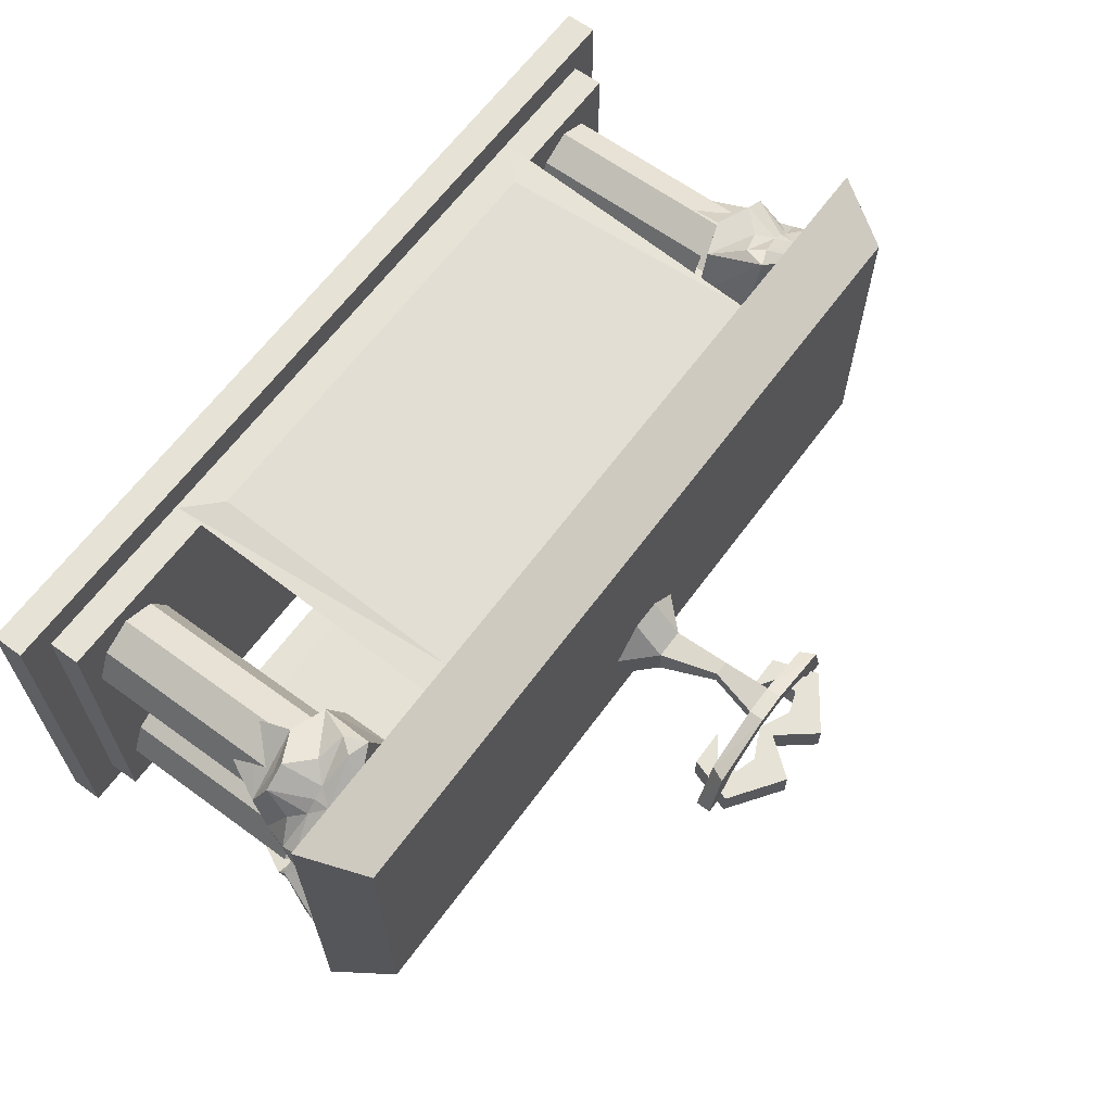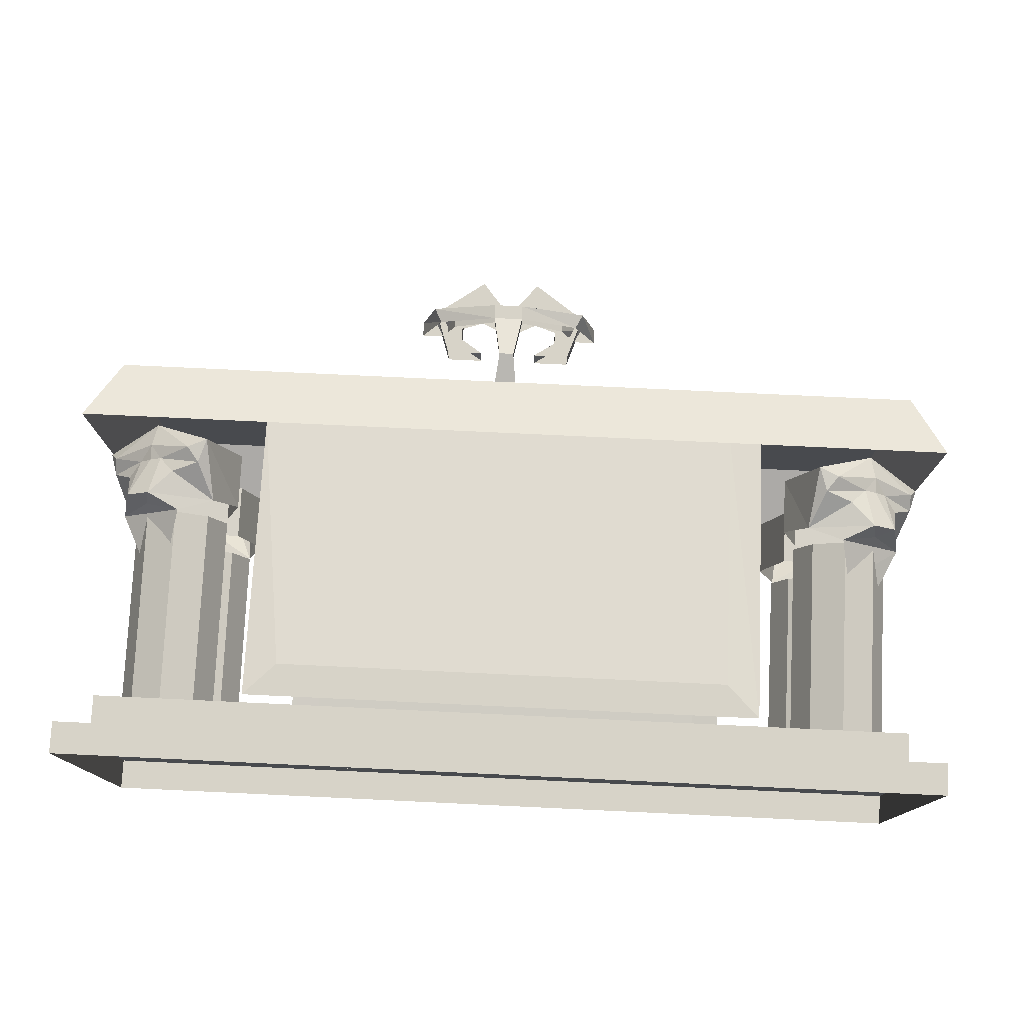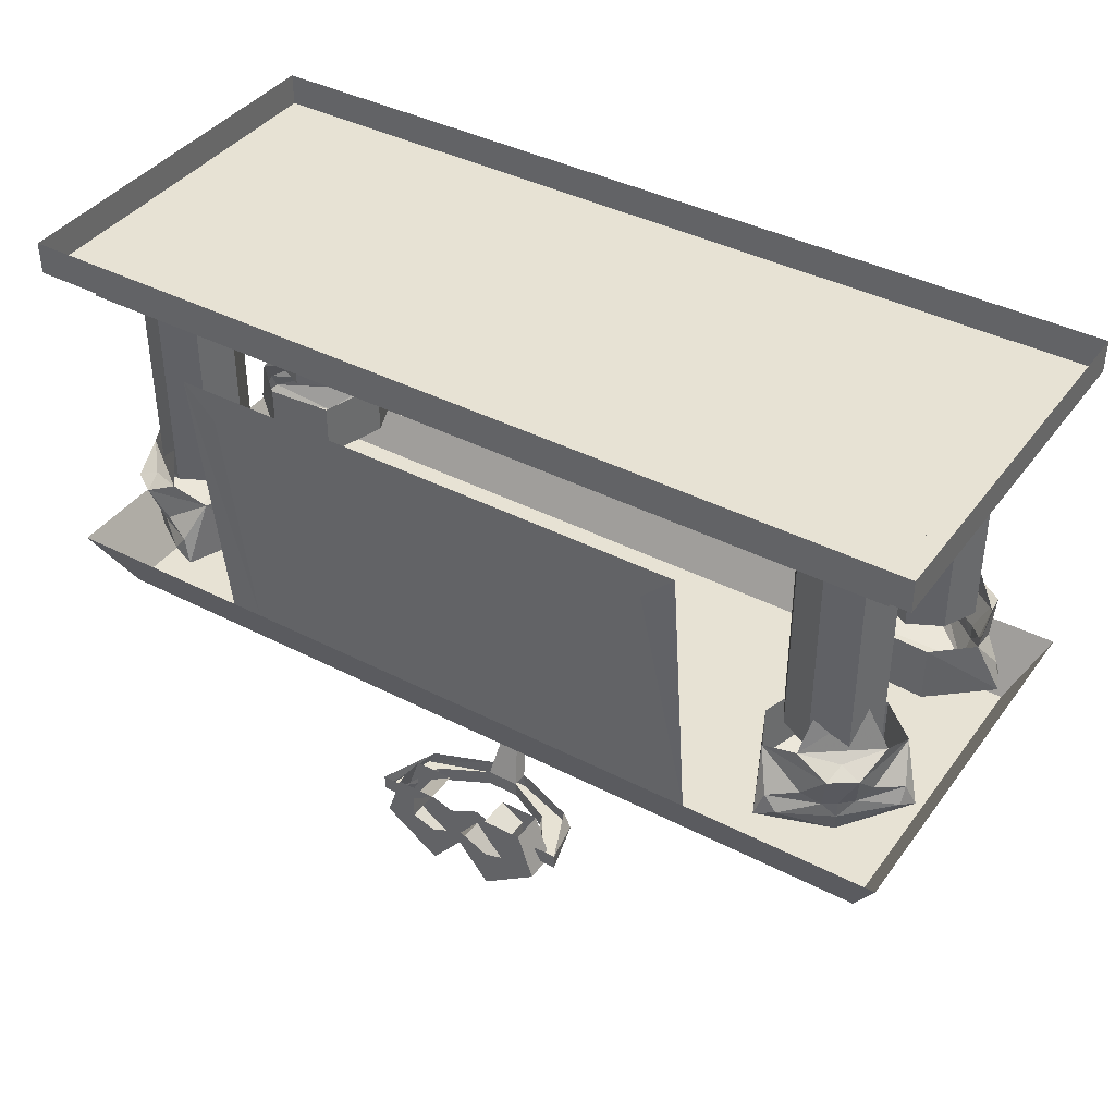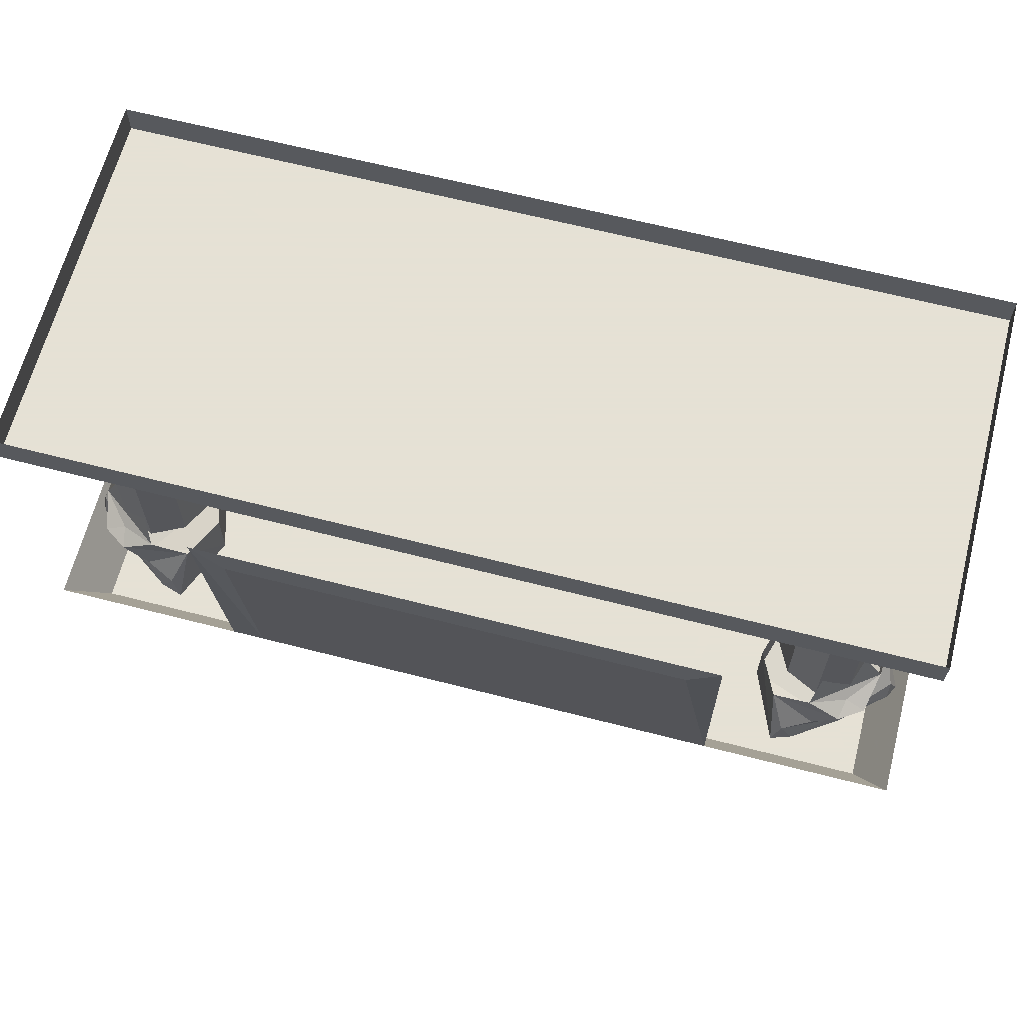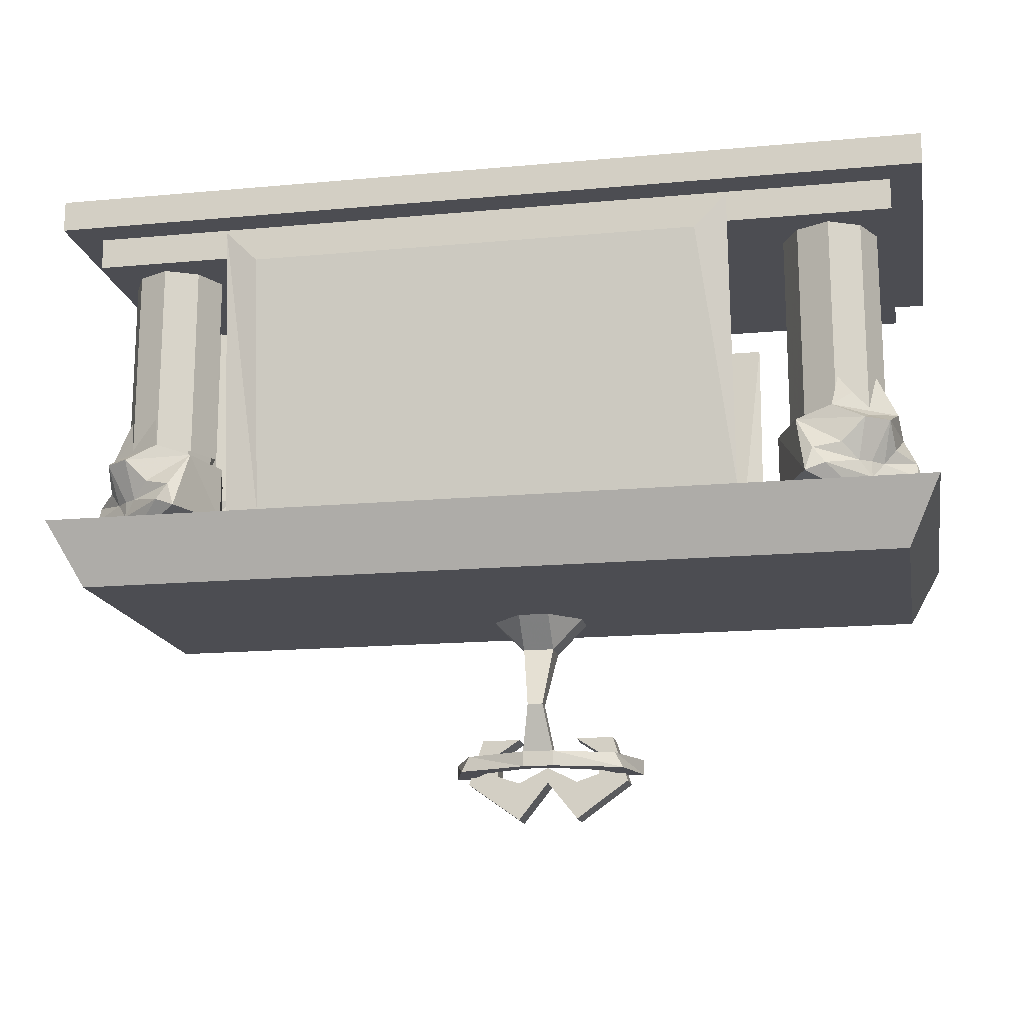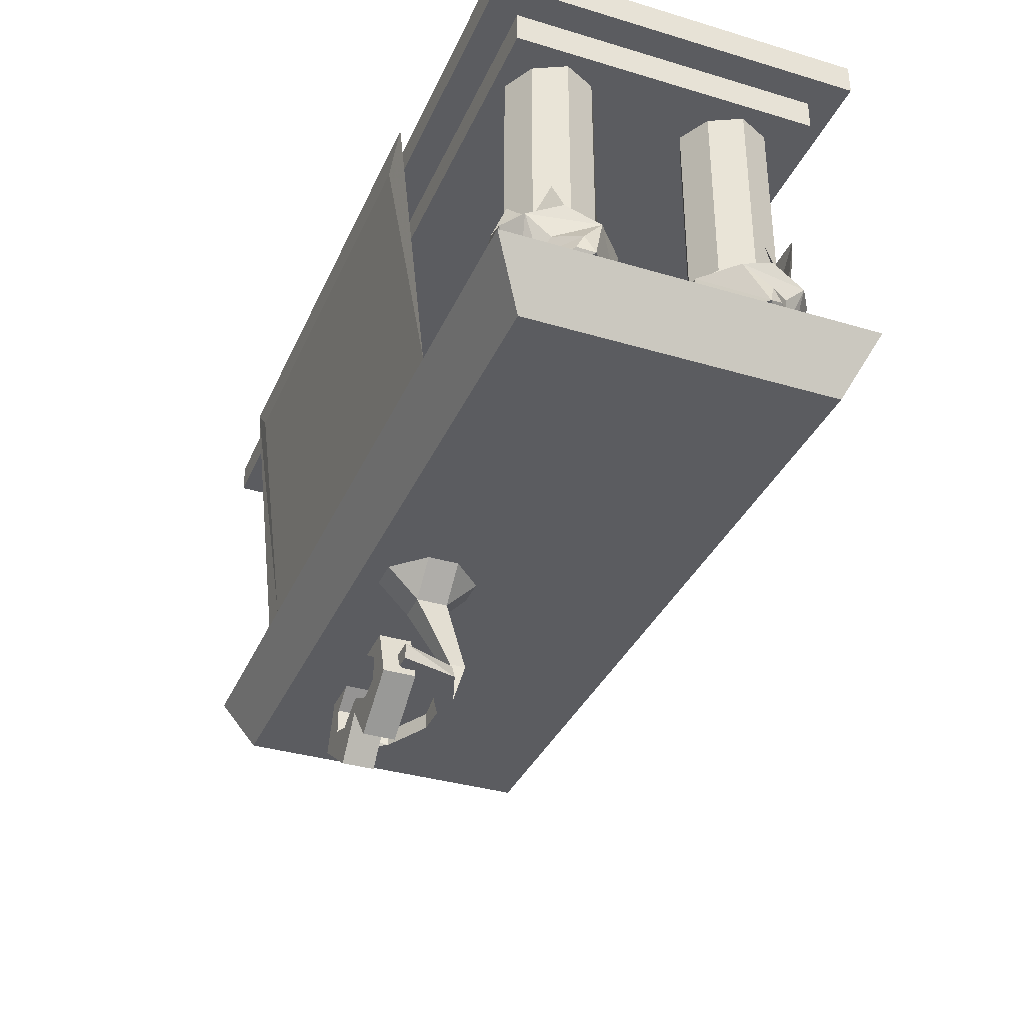
<metadata>
{"format":"obj","ext":"obj","renderer":"f3d","projection":"perspective","resolution":1024,"background":"white","views":[{"elev":64.0,"azim":-53.7,"up":"+Z"},{"elev":77.2,"azim":-177.3,"up":"+Z"},{"elev":39.8,"azim":-147.4,"up":"+Y"},{"elev":64.9,"azim":14.5,"up":"+Y"},{"elev":-16.3,"azim":10.6,"up":"+Y"},{"elev":-35.1,"azim":-111.7,"up":"+Y"}]}
</metadata>
<code>
o object/chaos_altar
v 104 -16 40
v -104 -16 40
v -104 -16 -40
v 104 -16 -40
v 104 -8 40
v -104 -8 40
v -104 -8 -40
v 104 -8 -40
v 112 -8 48
v -112 -8 48
v -112 -8 -48
v 112 -8 -48
v 112 0 48
v -112 0 48
v -112 0 -48
v 112 0 -48
v 100 -66 23
v 96 -66 15
v 96 -16 15
v 100 -16 23
v 96 -66 31
v 96 -16 31
v 88 -66 35
v 88 -16 35
v 80 -66 31
v 80 -16 31
v 76 -66 23
v 76 -16 23
v 80 -66 15
v 80 -16 15
v 88 -66 11
v 88 -16 11
v -76 -16 -25
v -80 -16 -33
v -80 -66 -33
v -76 -66 -25
v -80 -16 -17
v -80 -66 -17
v -88 -16 -37
v -88 -66 -37
v -96 -16 -33
v -96 -66 -33
v -100 -16 -25
v -100 -66 -25
v -96 -16 -17
v -96 -66 -17
v -88 -16 -13
v -88 -66 -13
v -76 -66 23
v -80 -66 15
v -80 -16 15
v -76 -16 23
v -80 -66 31
v -80 -16 31
v -88 -66 35
v -88 -16 35
v -96 -66 31
v -96 -16 31
v -100 -66 23
v -100 -16 23
v -96 -66 15
v -96 -16 15
v -88 -66 11
v -88 -16 11
v 64 -104 -40
v 104 -104 -40
v 104 -104 40
v 64 -104 40
v 56 -104 40
v 56 -104 -40
v 56 -88 -48
v 64 -88 -48
v 112 -88 -48
v 112 -88 48
v 64 -88 48
v 56 -88 48
v -56 -104 40
v -56 -104 -40
v -56 -88 -48
v 56 -24 -56
v 64 -16 -56
v -112 -88 -48
v -64 -88 -48
v -64 -104 -40
v -104 -104 -40
v -112 -88 48
v -104 -104 40
v -64 -88 48
v -64 -104 40
v -56 -88 48
v -64 -16 56
v -56 -24 56
v 56 -24 56
v 64 -16 56
v -56 -24 -56
v -64 -16 -56
v 100 -66 -25
v 96 -66 -33
v 96 -16 -33
v 100 -16 -25
v 96 -66 -17
v 96 -16 -17
v 88 -66 -13
v 88 -16 -13
v 80 -66 -17
v 80 -16 -17
v 76 -66 -25
v 76 -16 -25
v 80 -66 -33
v 80 -16 -33
v 88 -66 -37
v 88 -16 -37
v 109 -84 -23
v 95 -84 -11
v 95 -90 -34
v 107 -82 -27
v 107 -78 -25
v 104 -70 -19
v 95 -70 -11
v 78 -70 -12
v 78 -84 -12
v 73 -84 -28
v 80 -84 -45
v 85 -82 -44
v 96 -84 -36
v 99 -80 -33
v 102 -76 -31
v 101 -70 -37
v 103 -66 -28
v 96 -68 -36
v 87 -66 -40
v 89 -56 -36
v 98 -56 -29
v 73 -70 -28
v 78 -69 -39
v 82 -78 -44
v 93 -80 -38
v 96 -80 -36
v 95 -70 -41
v 89 -76 -41
v 95 -90 32
v 95 -84 9
v 109 -84 21
v 107 -82 25
v 96 -84 34
v 85 -82 42
v 80 -84 43
v 73 -84 26
v 78 -84 10
v 95 -70 9
v 104 -70 17
v 107 -78 23
v 99 -80 31
v 96 -80 34
v 93 -80 36
v 82 -78 42
v 78 -69 37
v 73 -70 26
v 78 -70 10
v 102 -76 29
v 101 -70 35
v 95 -70 39
v 89 -76 39
v 87 -66 38
v 96 -68 34
v 103 -66 26
v 98 -56 27
v 89 -56 34
v -95 -90 -34
v -95 -84 -11
v -109 -84 -23
v -107 -82 -27
v -96 -84 -36
v -85 -82 -44
v -80 -84 -45
v -73 -84 -28
v -78 -84 -12
v -95 -70 -11
v -104 -70 -19
v -107 -78 -25
v -99 -80 -33
v -96 -80 -36
v -93 -80 -38
v -82 -78 -44
v -78 -69 -39
v -73 -70 -28
v -78 -70 -12
v -102 -76 -31
v -101 -70 -37
v -95 -70 -41
v -89 -76 -41
v -87 -66 -40
v -96 -68 -36
v -103 -66 -28
v -98 -56 -29
v -89 -56 -36
v -109 -84 21
v -95 -84 9
v -95 -90 32
v -107 -82 25
v -107 -78 23
v -104 -70 17
v -95 -70 9
v -78 -70 10
v -78 -84 10
v -73 -84 26
v -80 -84 43
v -85 -82 42
v -96 -84 34
v -99 -80 31
v -102 -76 29
v -101 -70 35
v -103 -66 26
v -96 -68 34
v -87 -66 38
v -89 -56 34
v -98 -56 27
v -73 -70 26
v -78 -69 37
v -82 -78 42
v -93 -80 36
v -96 -80 34
v -95 -70 39
v -89 -76 39
v 0 -112 -26
v 8 -112 -26
v 6 -128 -16
v 2 -128 -16
v 0 -112 -18
v -8 -104 -26
v 0 -104 -34
v 8 -104 -34
v 16 -104 -26
v 8 -112 -18
v 6 -128 -12
v 8 -140 -16
v 8 -140 -20
v 2 -128 -12
v 0 -140 -16
v 0 -144 -16
v 8 -144 -16
v 26 -144 -22
v 24 -140 -22
v 30 -144 -36
v 30 -140 -36
v 24 -140 -36
v 26 -144 -36
v 20 -144 -26
v 20 -140 -26
v 8 -144 -20
v 0 -140 -20
v 8 -104 -10
v 0 -104 -10
v -8 -104 -18
v 16 -104 -18
v 0 -144 -20
v -18 -144 -22
v -12 -144 -26
v -12 -140 -26
v -22 -144 -36
v -18 -144 -36
v -16 -140 -36
v -22 -140 -36
v -16 -140 -22
v 4 -146 -40
v -4 -156 -40
v -4 -146 -40
v 4 -142 -40
v 12 -156 -40
v 4 -146 -32
v -4 -156 -32
v -18 -146 -32
v -18 -146 -40
v -10 -144 -40
v -10 -138 -40
v -10 -144 -32
v -10 -138 -32
v -14 -134 -32
v -4 -146 -32
v 4 -142 -32
v 12 -146 -32
v 12 -156 -32
v 26 -146 -32
v 18 -144 -32
v 18 -138 -32
v 18 -144 -40
v 18 -138 -40
v 22 -134 -40
v 26 -146 -40
v 12 -146 -40
v -14 -134 -40
v -4 -134 -40
v -4 -134 -32
v 12 -134 -40
v 12 -134 -32
v 22 -134 -32
f 1 2 3
f 1 3 4
f 1 4 5
f 1 5 6
f 1 6 2
f 2 6 7
f 2 7 3
f 3 7 4
f 4 7 8
f 4 8 5
f 9 10 11
f 9 11 12
f 9 12 13
f 9 13 14
f 9 14 10
f 10 14 11
f 11 14 15
f 11 15 12
f 12 15 16
f 12 16 13
f 17 18 19
f 17 19 20
f 17 20 21
f 21 20 22
f 21 22 23
f 23 22 24
f 23 24 25
f 25 24 26
f 25 26 27
f 27 26 28
f 27 28 29
f 29 28 30
f 29 30 31
f 31 30 32
f 31 32 18
f 18 32 19
f 18 19 17
f 17 19 20
f 17 20 21
f 21 20 22
f 21 22 23
f 23 22 24
f 23 24 25
f 25 24 26
f 25 26 27
f 27 26 28
f 27 28 29
f 29 28 30
f 29 30 31
f 31 30 32
f 31 32 18
f 18 32 19
f 33 34 35
f 33 35 36
f 33 36 37
f 33 37 38
f 33 38 36
f 33 36 34
f 34 36 35
f 34 35 39
f 34 39 40
f 34 40 35
f 35 40 39
f 39 40 41
f 39 41 42
f 39 42 40
f 40 42 41
f 41 42 43
f 41 43 44
f 41 44 42
f 42 44 43
f 43 44 45
f 43 45 46
f 43 46 44
f 44 46 45
f 45 46 47
f 45 47 48
f 45 48 46
f 46 48 47
f 47 48 37
f 47 37 38
f 47 38 48
f 48 38 37
f 37 36 38
f 49 50 51
f 49 51 52
f 49 52 53
f 53 52 54
f 53 54 55
f 55 54 56
f 55 56 57
f 57 56 58
f 57 58 59
f 59 58 60
f 59 60 61
f 61 60 62
f 61 62 63
f 63 62 64
f 63 64 50
f 50 64 51
f 50 51 49
f 49 51 52
f 49 52 53
f 53 52 54
f 53 54 55
f 55 54 56
f 55 56 57
f 57 56 58
f 57 58 59
f 59 58 60
f 59 60 61
f 61 60 62
f 61 62 63
f 63 62 64
f 63 64 50
f 50 64 51
f 65 66 67
f 65 67 68
f 65 68 69
f 65 69 70
f 65 70 71
f 65 71 72
f 65 72 66
f 66 72 73
f 66 73 67
f 67 73 74
f 67 74 68
f 68 74 75
f 68 75 69
f 69 75 76
f 69 76 77
f 69 77 70
f 70 77 78
f 70 78 79
f 70 79 71
f 71 79 80
f 71 80 81
f 71 81 72
f 82 83 84
f 82 84 85
f 82 85 86
f 86 85 87
f 86 87 88
f 88 87 89
f 88 89 90
f 88 90 91
f 91 90 92
f 91 92 93
f 91 93 94
f 94 93 75
f 75 93 76
f 76 93 90
f 76 90 77
f 77 90 89
f 77 89 78
f 78 89 84
f 78 84 83
f 78 83 79
f 79 83 95
f 79 95 80
f 80 95 81
f 81 95 96
f 96 95 83
f 85 84 89
f 85 89 87
f 97 98 99
f 97 99 100
f 97 100 101
f 101 100 102
f 101 102 103
f 103 102 104
f 103 104 105
f 105 104 106
f 105 106 107
f 107 106 108
f 107 108 109
f 109 108 110
f 109 110 111
f 111 110 112
f 111 112 98
f 98 112 99
f 113 114 115
f 113 115 116
f 113 116 117
f 113 117 118
f 113 118 119
f 113 119 114
f 114 119 120
f 114 120 121
f 114 121 115
f 115 121 122
f 115 122 123
f 115 123 124
f 115 124 125
f 115 125 116
f 116 125 126
f 116 126 117
f 117 126 127
f 117 127 118
f 118 127 128
f 118 128 129
f 129 128 130
f 129 130 131
f 129 131 132
f 129 132 133
f 121 120 134
f 121 134 122
f 122 134 135
f 122 135 123
f 123 135 136
f 123 136 124
f 124 136 137
f 124 137 125
f 125 137 138
f 125 138 126
f 126 138 128
f 126 128 127
f 138 139 128
f 128 139 130
f 130 139 131
f 131 139 135
f 135 139 140
f 135 140 136
f 136 140 137
f 137 140 139
f 137 139 138
f 141 142 143
f 141 143 144
f 141 144 145
f 141 145 146
f 141 146 147
f 141 147 148
f 141 148 149
f 141 149 142
f 142 149 150
f 142 150 151
f 142 151 143
f 143 151 152
f 143 152 144
f 144 152 153
f 144 153 145
f 145 153 154
f 145 154 155
f 145 155 146
f 146 155 156
f 146 156 147
f 147 156 157
f 147 157 158
f 147 158 148
f 148 158 159
f 148 159 149
f 149 159 150
f 152 160 153
f 153 160 161
f 153 161 154
f 154 161 162
f 154 162 155
f 155 162 163
f 155 163 156
f 156 163 157
f 157 163 162
f 157 162 164
f 164 162 165
f 164 165 166
f 164 166 167
f 164 167 168
f 152 151 160
f 160 151 161
f 161 151 166
f 161 166 165
f 161 165 162
f 169 170 171
f 169 171 172
f 169 172 173
f 169 173 174
f 169 174 175
f 169 175 176
f 169 176 177
f 169 177 170
f 170 177 178
f 170 178 179
f 170 179 171
f 171 179 180
f 171 180 172
f 172 180 181
f 172 181 173
f 173 181 182
f 173 182 183
f 173 183 174
f 174 183 184
f 174 184 175
f 175 184 185
f 175 185 186
f 175 186 176
f 176 186 187
f 176 187 177
f 177 187 178
f 180 188 181
f 181 188 189
f 181 189 182
f 182 189 190
f 182 190 183
f 183 190 191
f 183 191 184
f 184 191 185
f 185 191 190
f 185 190 192
f 192 190 193
f 192 193 194
f 192 194 195
f 192 195 196
f 180 179 188
f 188 179 189
f 189 179 194
f 189 194 193
f 189 193 190
f 197 198 199
f 197 199 200
f 197 200 201
f 197 201 202
f 197 202 203
f 197 203 198
f 198 203 204
f 198 204 205
f 198 205 199
f 199 205 206
f 199 206 207
f 199 207 208
f 199 208 209
f 199 209 200
f 200 209 210
f 200 210 201
f 201 210 211
f 201 211 202
f 202 211 212
f 202 212 213
f 213 212 214
f 213 214 215
f 213 215 216
f 213 216 217
f 205 204 218
f 205 218 206
f 206 218 219
f 206 219 207
f 207 219 220
f 207 220 208
f 208 220 221
f 208 221 209
f 209 221 222
f 209 222 210
f 210 222 212
f 210 212 211
f 222 223 212
f 212 223 214
f 214 223 215
f 215 223 219
f 219 223 224
f 219 224 220
f 220 224 221
f 221 224 223
f 221 223 222
f 93 92 90
f 225 226 227
f 225 227 228
f 225 228 229
f 225 229 230
f 225 230 231
f 225 231 226
f 226 231 232
f 226 232 233
f 226 233 234
f 226 234 227
f 227 234 235
f 227 235 236
f 227 236 237
f 227 237 228
f 227 228 235
f 235 228 238
f 235 238 239
f 235 239 236
f 236 239 240
f 236 240 241
f 236 241 242
f 236 242 243
f 243 242 244
f 243 244 245
f 245 244 246
f 246 244 247
f 246 247 248
f 246 248 249
f 249 248 237
f 237 248 250
f 237 250 251
f 237 251 228
f 228 251 238
f 228 238 229
f 229 238 235
f 229 235 234
f 229 234 252
f 229 252 253
f 229 253 254
f 229 254 230
f 233 255 234
f 234 255 252
f 238 251 239
f 256 250 241
f 256 241 240
f 256 240 257
f 256 257 258
f 256 258 259
f 256 259 251
f 256 251 250
f 241 250 248
f 241 248 242
f 242 248 247
f 242 247 244
f 258 257 260
f 258 260 261
f 258 261 259
f 259 261 262
f 262 261 260
f 262 260 263
f 263 260 257
f 263 257 264
f 264 257 240
f 264 240 239
f 265 266 267
f 265 267 268
f 265 268 269
f 265 269 270
f 265 270 271
f 265 271 266
f 266 271 272
f 266 272 273
f 266 273 267
f 267 273 274
f 274 273 275
f 274 275 276
f 276 275 277
f 276 277 278
f 276 278 272
f 276 272 271
f 276 271 279
f 279 271 280
f 280 271 270
f 280 270 281
f 281 270 282
f 281 282 283
f 281 283 284
f 284 283 285
f 284 285 286
f 286 285 287
f 286 287 288
f 286 288 289
f 286 289 269
f 286 269 290
f 290 269 268
f 273 291 275
f 275 291 292
f 275 292 277
f 277 292 293
f 277 293 278
f 287 294 288
f 294 287 295
f 295 287 285
f 295 285 296
f 296 285 283
f 296 283 289
f 296 289 288
f 272 278 291
f 272 291 273
f 289 283 282
f 289 282 269
f 269 282 270

</code>
